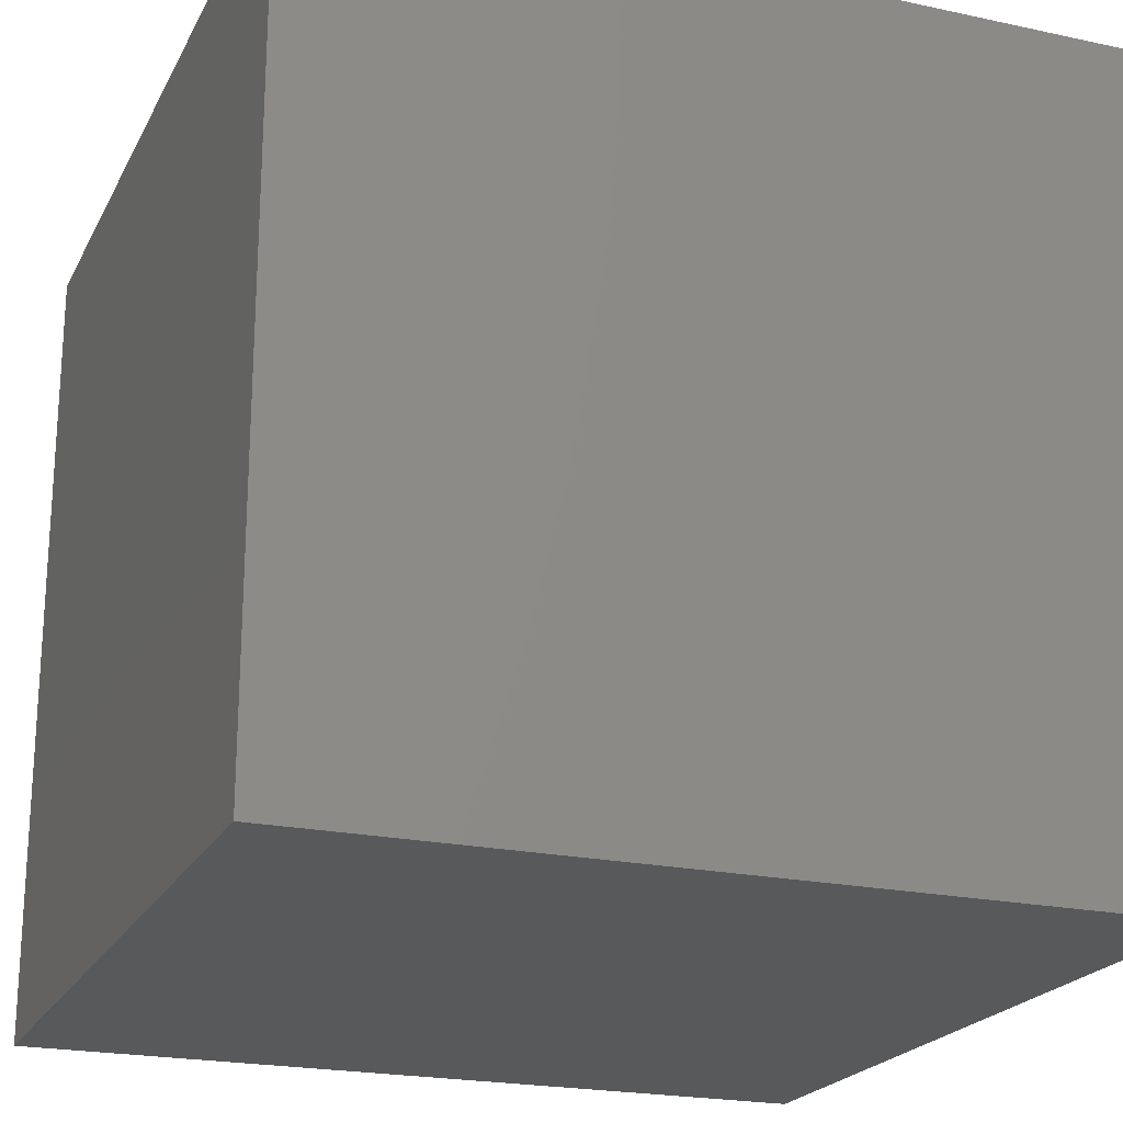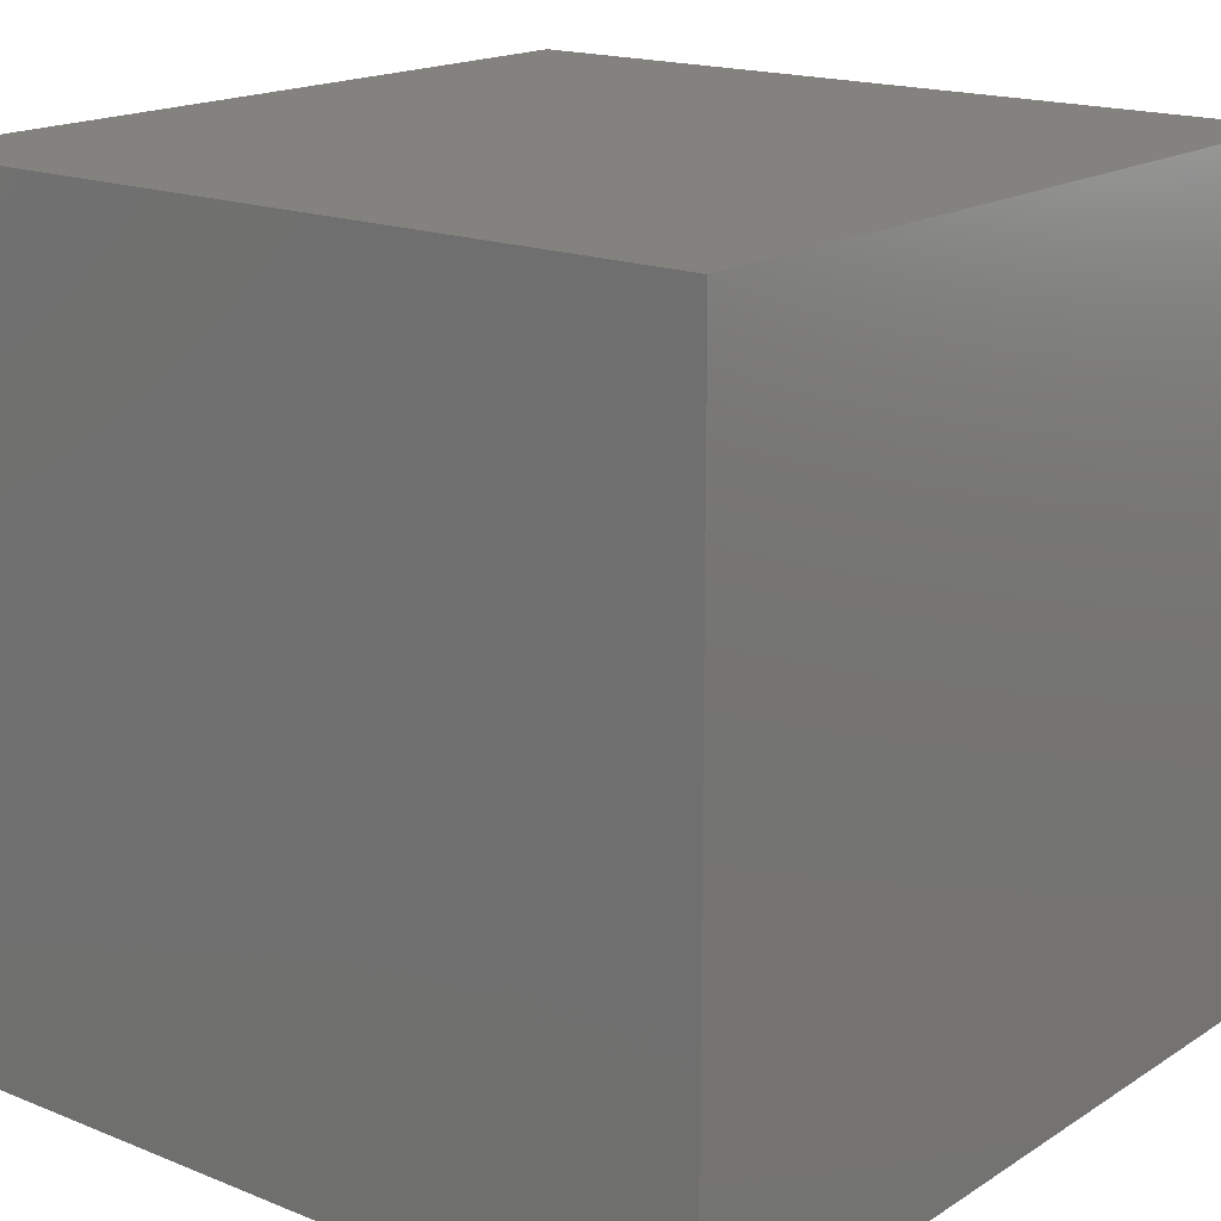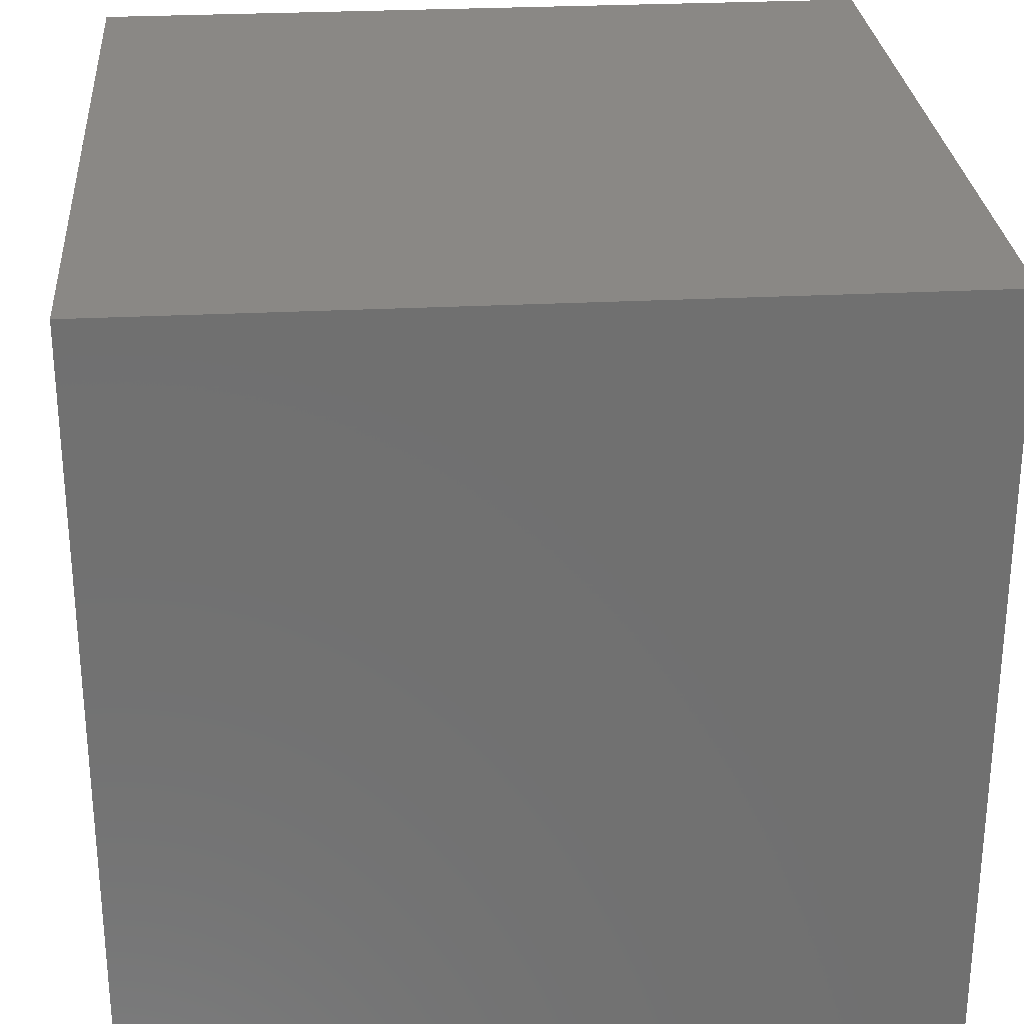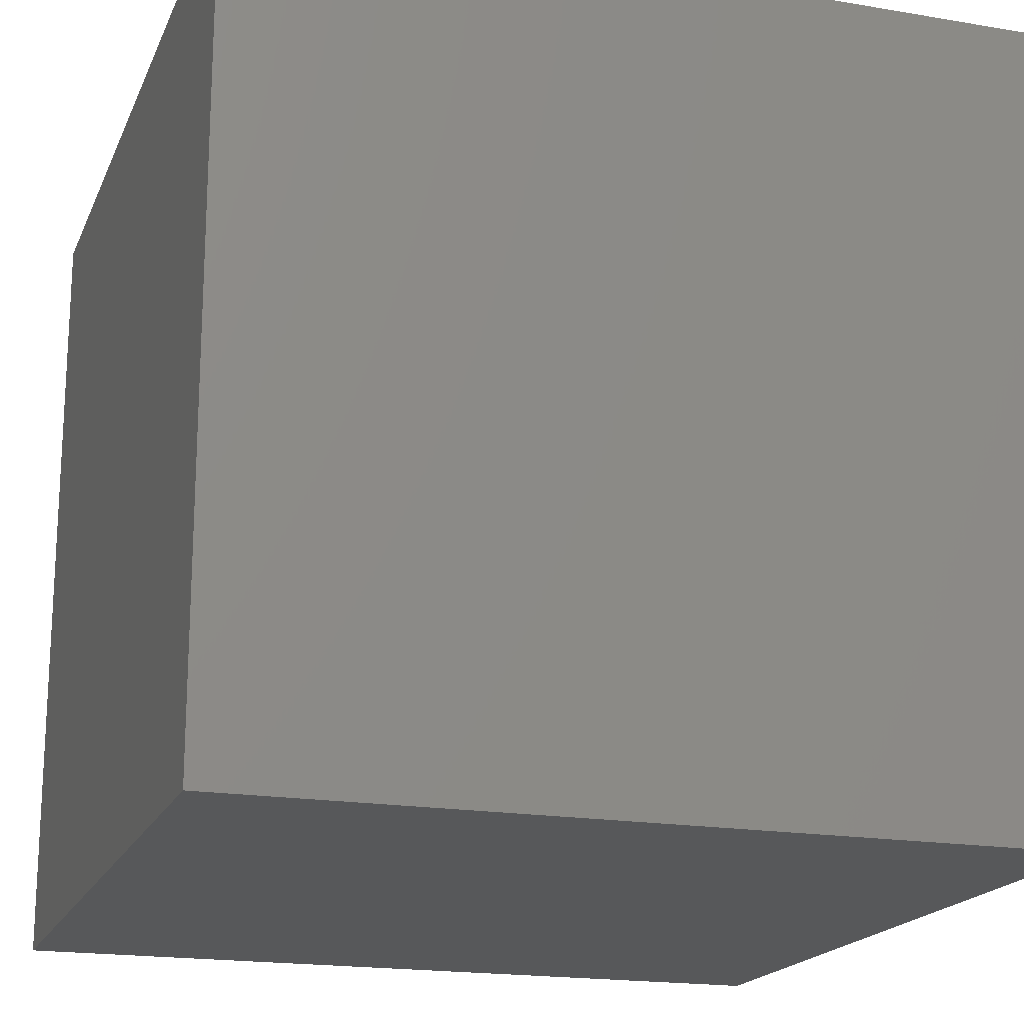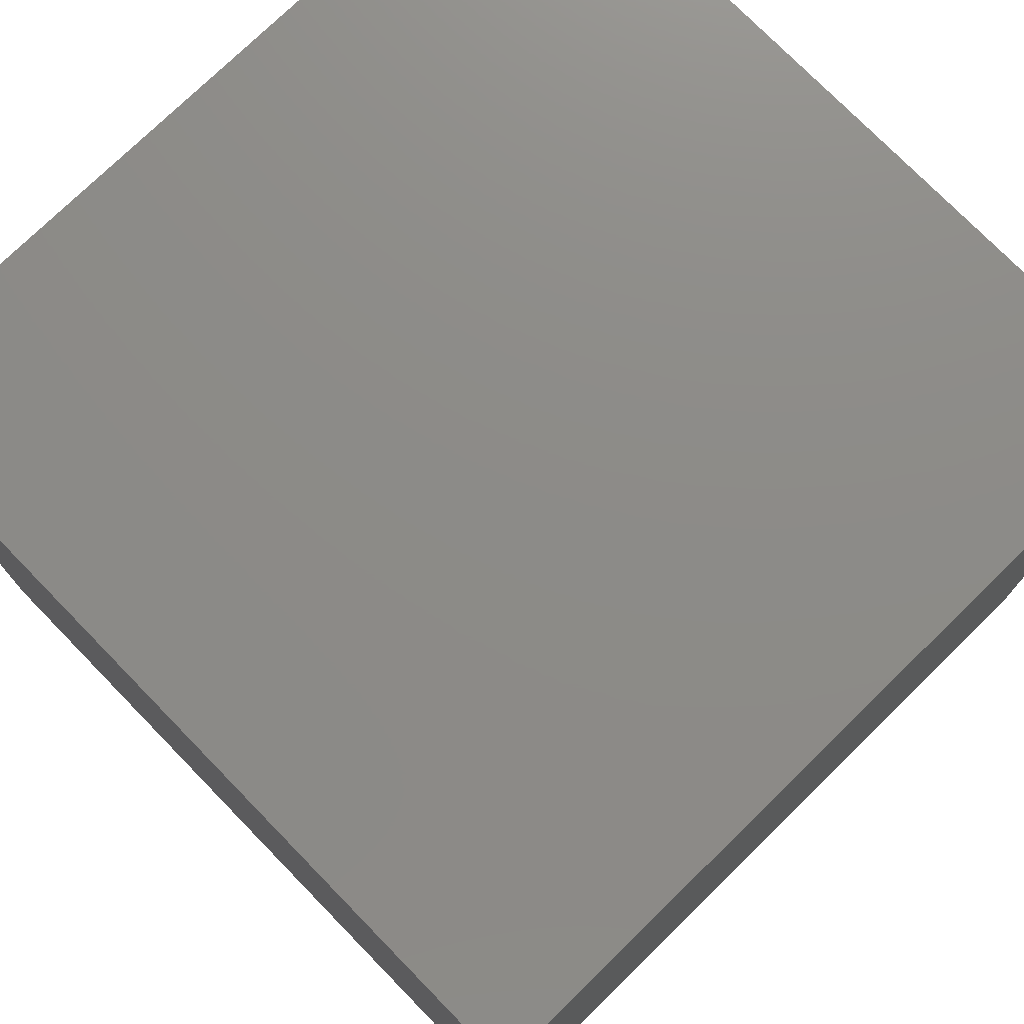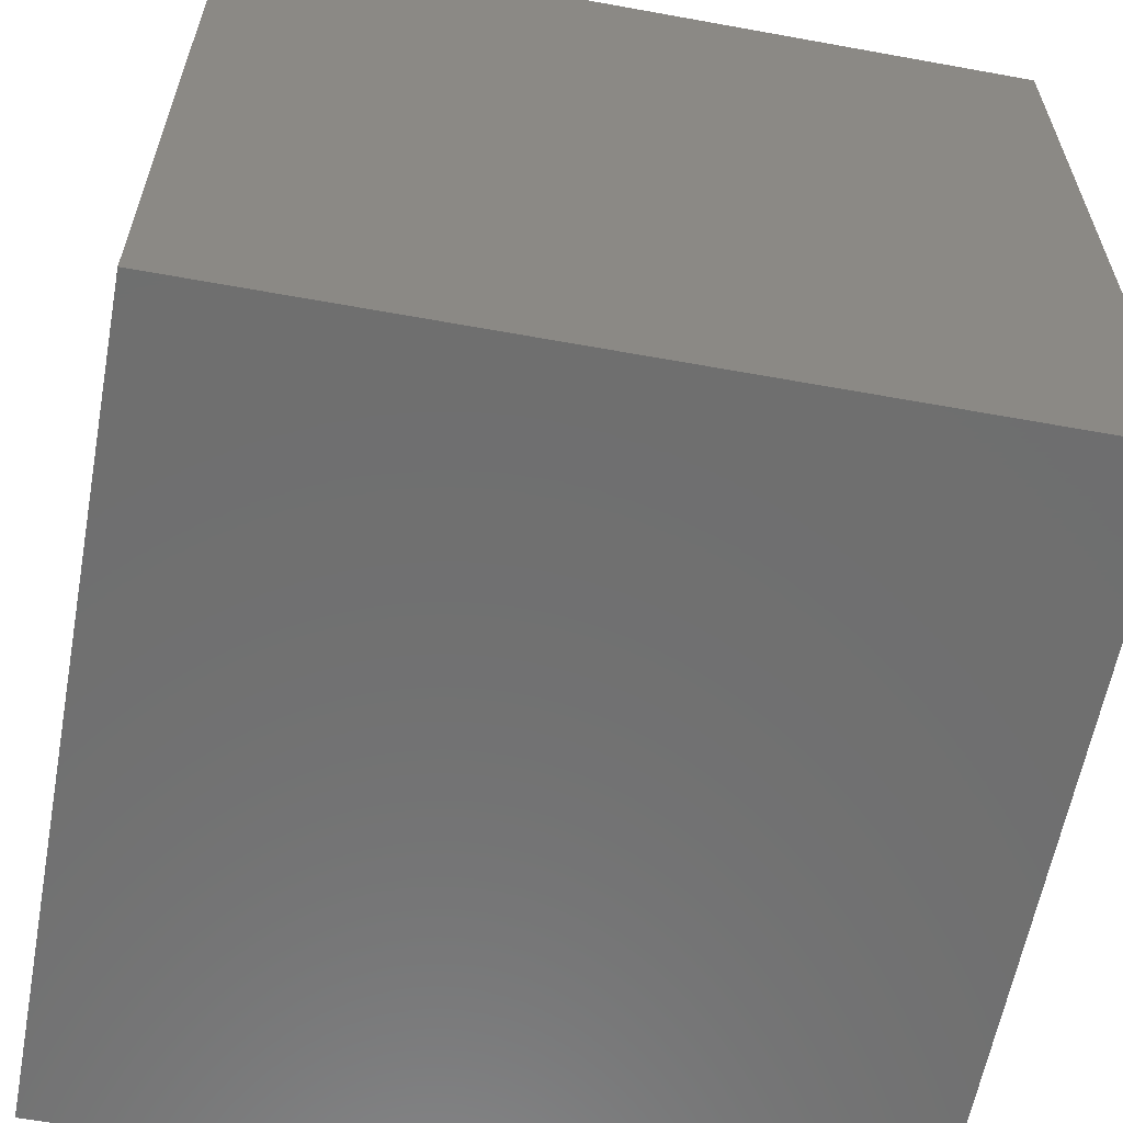
<metadata>
{"format":"stl","ext":"stl","renderer":"f3d","projection":"perspective","resolution":1024,"background":"white","views":[{"elev":-21.5,"azim":159.1,"up":"+Z"},{"elev":17.3,"azim":38.7,"up":"+Y"},{"elev":27.8,"azim":85.5,"up":"+Z"},{"elev":-18.7,"azim":72.0,"up":"+Z"},{"elev":75.8,"azim":45.7,"up":"+Y"},{"elev":-60.9,"azim":79.5,"up":"+Z"}]}
</metadata>
<code>
# stl→obj: 8 verts, 12 faces
v 12.5 12.5 -12.5
v 12.5 12.5 12.5
v 12.5 -12.5 -12.5
v 12.5 -12.5 12.5
v -12.5 12.5 -12.5
v -12.5 -12.5 -12.5
v -12.5 12.5 12.5
v -12.5 -12.5 12.5
f 1 2 3
f 3 2 4
f 5 1 6
f 6 1 3
f 7 5 8
f 8 5 6
f 2 7 4
f 4 7 8
f 5 7 1
f 1 7 2
f 8 6 4
f 4 6 3

</code>
